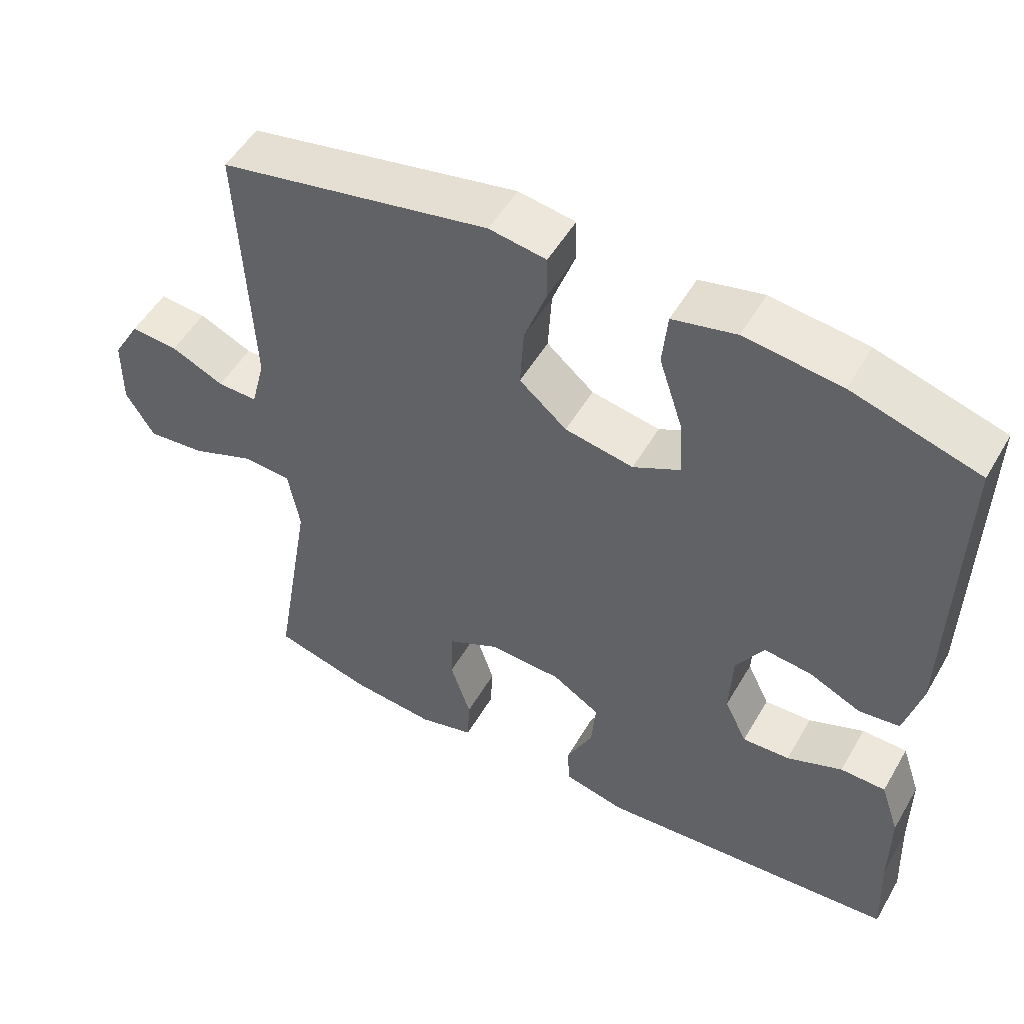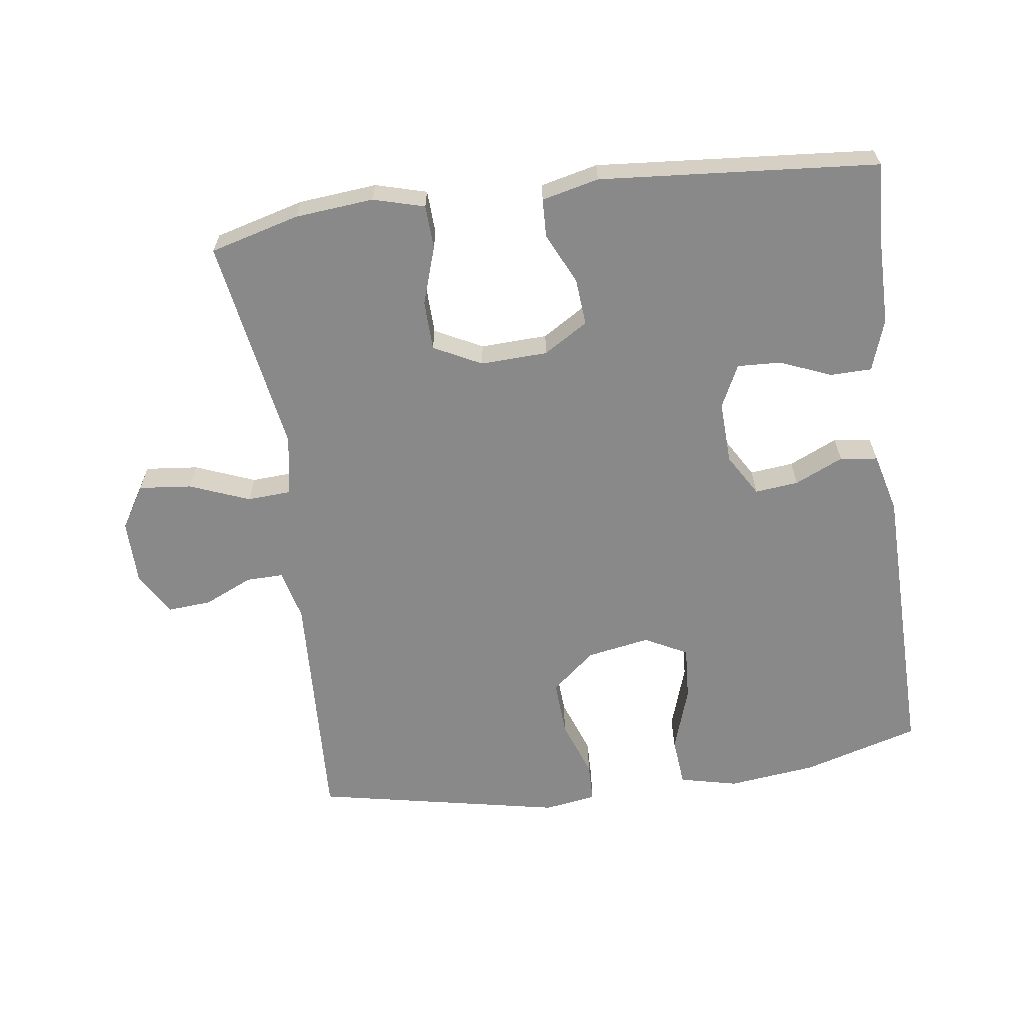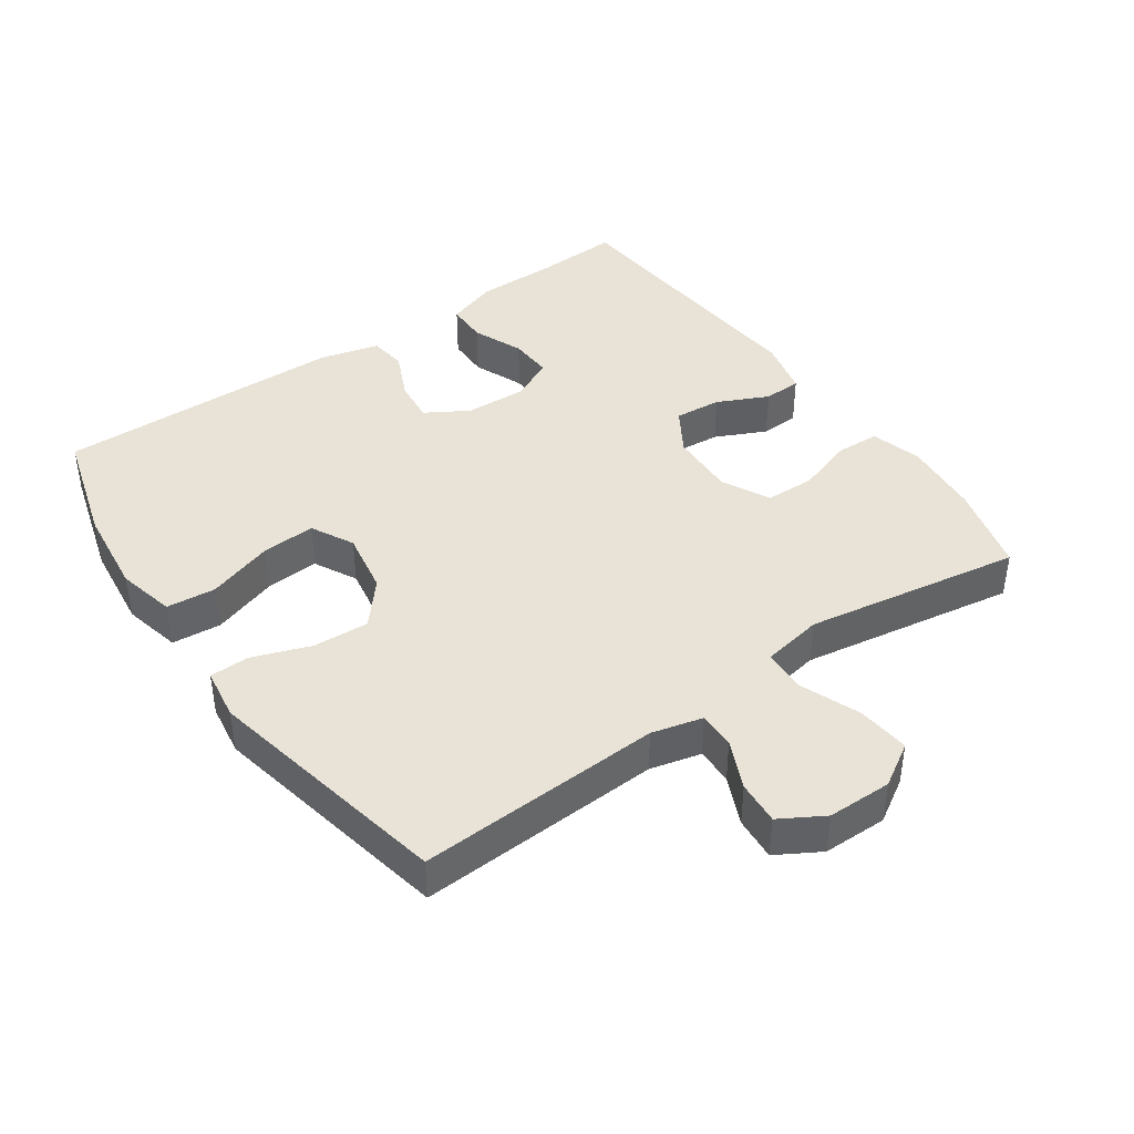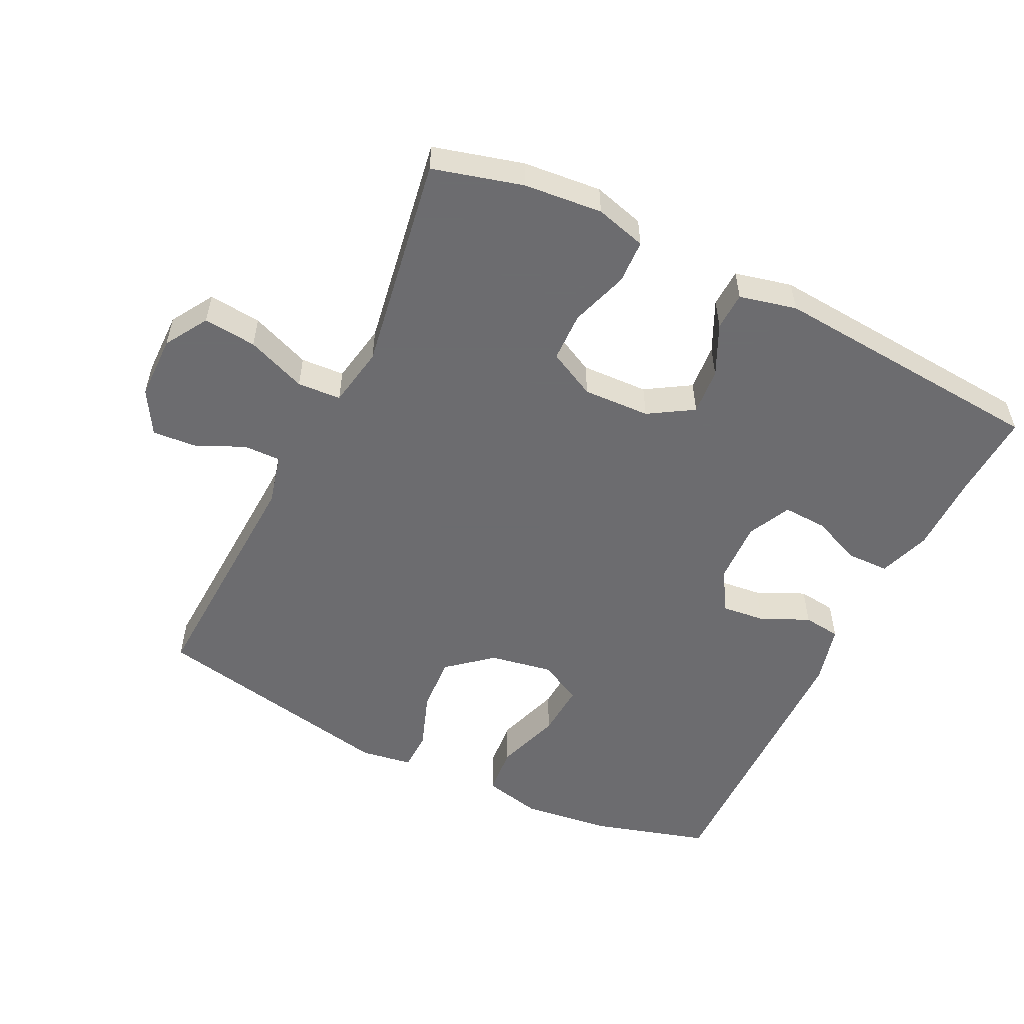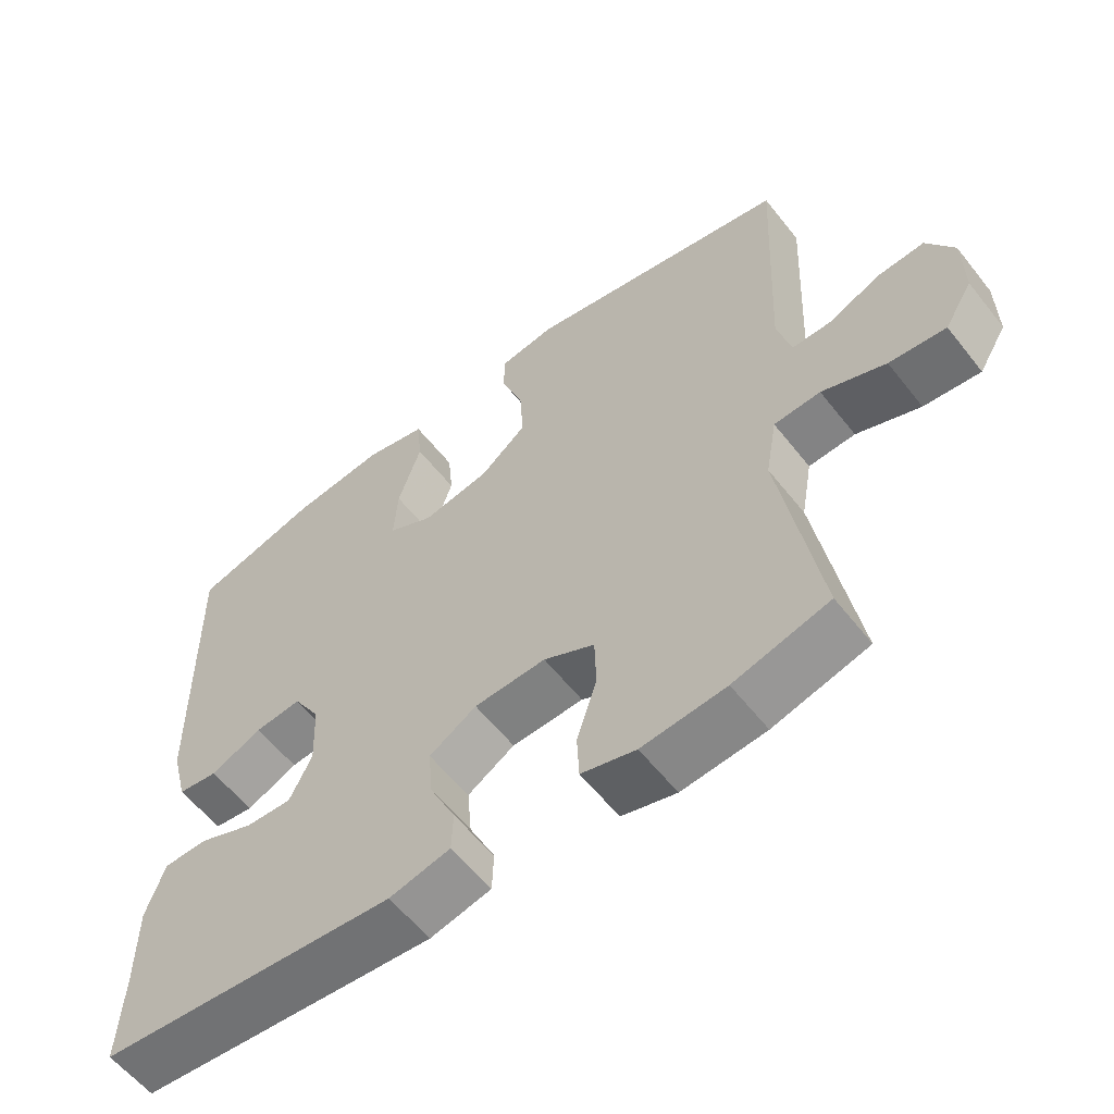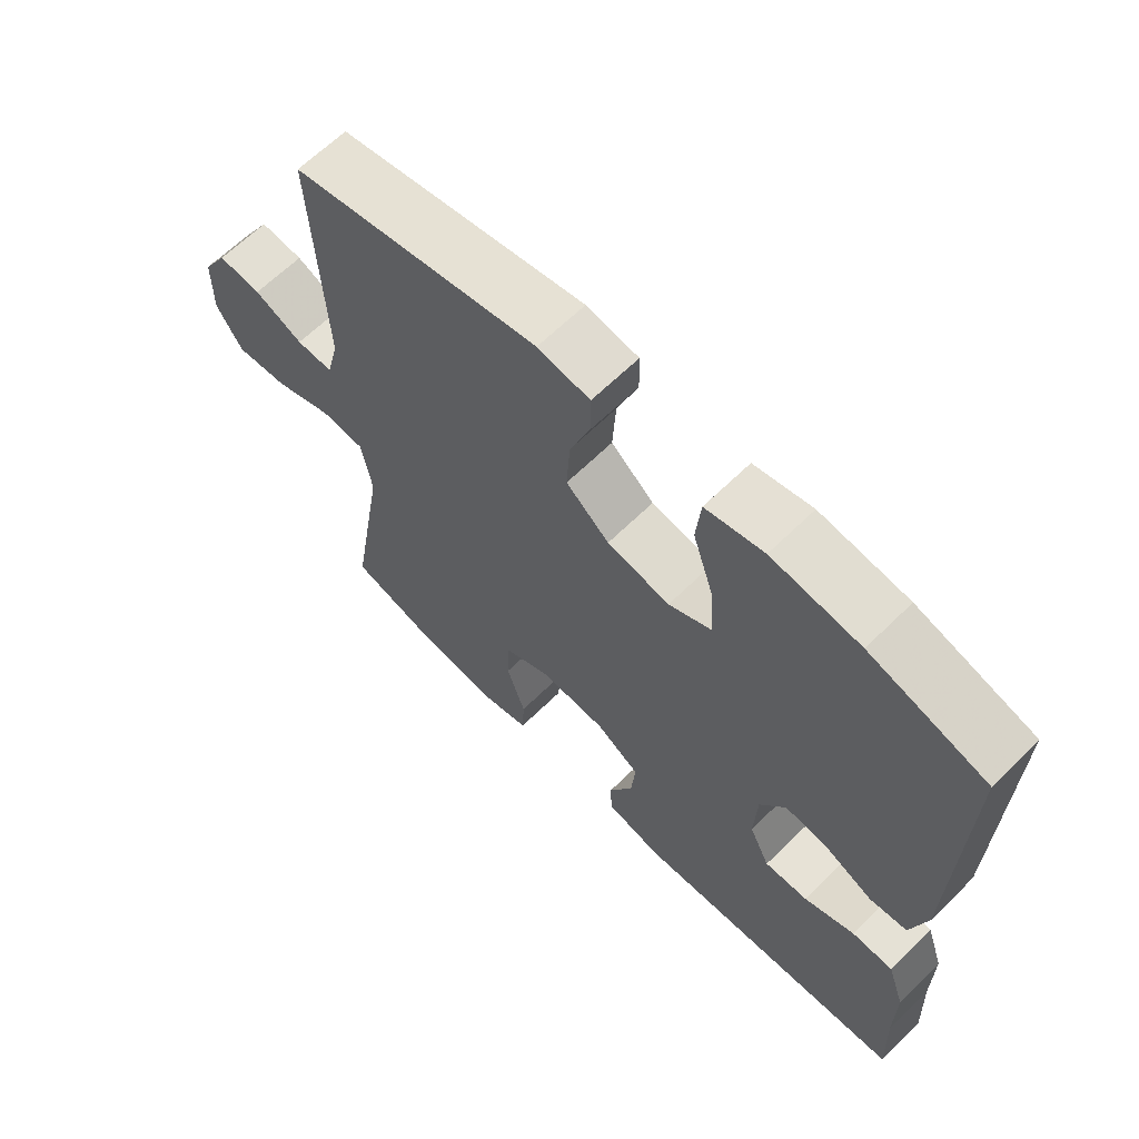
<metadata>
{"format":"obj","ext":"obj","renderer":"f3d","projection":"perspective","resolution":1024,"background":"white","views":[{"elev":51.9,"azim":-150.5,"up":"+Z"},{"elev":-63.0,"azim":-172.3,"up":"+Y"},{"elev":41.8,"azim":54.9,"up":"+Y"},{"elev":-53.8,"azim":153.8,"up":"+Y"},{"elev":-58.7,"azim":38.0,"up":"+Z"},{"elev":64.6,"azim":-134.6,"up":"+Z"}]}
</metadata>
<code>
v 0.5 0.07 -0.5
v 0.367 0.07 -0.536
v 0.25 0.07 -0.547
v 0.174 0.07 -0.526
v 0.171 0.07 -0.461
v 0.199 0.07 -0.375
v 0.197 0.07 -0.301
v 0.126 0.07 -0.265
v 0.026 0.07 -0.269
v -0.04 0.07 -0.31
v -0.034 0.07 -0.38
v 0.002 0.07 -0.456
v 0 0.07 -0.513
v -0.085 0.07 -0.533
v -0.5 0.07 -0.5
v -0.494 0.07 -0.37
v -0.494 0.07 -0.252
v -0.468 0.07 -0.175
v -0.406 0.07 -0.174
v -0.33 0.07 -0.205
v -0.265 0.07 -0.208
v -0.234 0.07 -0.144
v -0.238 0.07 -0.051
v -0.276 0.07 0.012
v -0.341 0.07 0.005
v -0.413 0.07 -0.028
v -0.469 0.07 -0.021
v -0.492 0.07 0.068
v -0.5 0.07 0.5
v -0.326 0.07 0.551
v -0.194 0.07 0.567
v -0.107 0.07 0.547
v -0.1 0.07 0.473
v -0.132 0.07 0.375
v -0.137 0.07 0.294
v -0.073 0.07 0.261
v 0.021 0.07 0.278
v 0.086 0.07 0.333
v 0.081 0.07 0.417
v 0.05 0.07 0.503
v 0.051 0.07 0.562
v 0.129 0.07 0.574
v 0.5 0.07 0.5
v 0.483 0.07 0.136
v 0.502 0.07 0.06
v 0.557 0.07 0.061
v 0.63 0.07 0.094
v 0.695 0.07 0.099
v 0.733 0.07 0.034
v 0.734 0.07 -0.062
v 0.695 0.07 -0.126
v 0.616 0.07 -0.118
v 0.527 0.07 -0.083
v 0.462 0.07 -0.087
v 0.446 0.07 -0.177
v 0.5 0 -0.5
v 0.367 0 -0.536
v 0.25 0 -0.547
v 0.174 0 -0.526
v 0.171 0 -0.461
v 0.199 0 -0.375
v 0.197 0 -0.301
v 0.126 0 -0.265
v 0.026 0 -0.269
v -0.04 0 -0.31
v -0.034 0 -0.38
v 0.002 0 -0.456
v 0 0 -0.513
v -0.085 0 -0.533
v -0.5 0 -0.5
v -0.494 0 -0.37
v -0.494 0 -0.252
v -0.468 0 -0.175
v -0.406 0 -0.174
v -0.33 0 -0.205
v -0.265 0 -0.208
v -0.234 0 -0.144
v -0.238 0 -0.051
v -0.276 0 0.012
v -0.341 0 0.005
v -0.413 0 -0.028
v -0.469 0 -0.021
v -0.492 0 0.068
v -0.5 0 0.5
v -0.326 0 0.551
v -0.194 0 0.567
v -0.107 0 0.547
v -0.1 0 0.473
v -0.132 0 0.375
v -0.137 0 0.294
v -0.073 0 0.261
v 0.021 0 0.278
v 0.086 0 0.333
v 0.081 0 0.417
v 0.05 0 0.503
v 0.051 0 0.562
v 0.129 0 0.574
v 0.5 0 0.5
v 0.483 0 0.136
v 0.502 0 0.06
v 0.557 0 0.061
v 0.63 0 0.094
v 0.695 0 0.099
v 0.733 0 0.034
v 0.734 0 -0.062
v 0.695 0 -0.126
v 0.616 0 -0.118
v 0.527 0 -0.083
v 0.462 0 -0.087
v 0.446 0 -0.177
f 50 51 52 53
f 50 53 54
f 49 50 54
f 46 47 48 49
f 45 46 49 54
f 44 45 54
f 43 44 54 55
f 39 40 41 42
f 38 39 42 43
f 37 38 43 55
f 31 32 33 34
f 31 34 35
f 30 31 35
f 29 30 35
f 28 29 35
f 25 26 27 28
f 24 25 28 35
f 23 24 35 36
f 17 18 19 20
f 16 17 20 21
f 15 16 21
f 14 15 21
f 11 12 13 14
f 10 11 14 21
f 9 10 21 22
f 3 4 5 6
f 3 6 7
f 2 3 7
f 1 2 7
f 55 1 7
f 37 55 7 8
f 22 23 36 37
f 8 9 22 37
f 108 107 106 105
f 109 108 105
f 109 105 104
f 104 103 102 101
f 109 104 101 100
f 109 100 99
f 110 109 99 98
f 97 96 95 94
f 98 97 94 93
f 110 98 93 92
f 89 88 87 86
f 90 89 86
f 90 86 85
f 90 85 84
f 90 84 83
f 83 82 81 80
f 90 83 80 79
f 91 90 79 78
f 75 74 73 72
f 76 75 72 71
f 76 71 70
f 76 70 69
f 69 68 67 66
f 76 69 66 65
f 77 76 65 64
f 61 60 59 58
f 62 61 58
f 62 58 57
f 62 57 56
f 62 56 110
f 63 62 110 92
f 92 91 78 77
f 92 77 64 63
f 1 56 57 2
f 2 57 58 3
f 3 58 59 4
f 4 59 60 5
f 5 60 61 6
f 6 61 62 7
f 7 62 63 8
f 8 63 64 9
f 9 64 65 10
f 10 65 66 11
f 11 66 67 12
f 12 67 68 13
f 13 68 69 14
f 14 69 70 15
f 15 70 71 16
f 16 71 72 17
f 17 72 73 18
f 18 73 74 19
f 19 74 75 20
f 20 75 76 21
f 21 76 77 22
f 22 77 78 23
f 23 78 79 24
f 24 79 80 25
f 25 80 81 26
f 26 81 82 27
f 27 82 83 28
f 28 83 84 29
f 29 84 85 30
f 30 85 86 31
f 31 86 87 32
f 32 87 88 33
f 33 88 89 34
f 34 89 90 35
f 35 90 91 36
f 36 91 92 37
f 37 92 93 38
f 38 93 94 39
f 39 94 95 40
f 40 95 96 41
f 41 96 97 42
f 42 97 98 43
f 43 98 99 44
f 44 99 100 45
f 45 100 101 46
f 46 101 102 47
f 47 102 103 48
f 48 103 104 49
f 49 104 105 50
f 50 105 106 51
f 51 106 107 52
f 52 107 108 53
f 53 108 109 54
f 54 109 110 55
f 55 110 56 1

</code>
